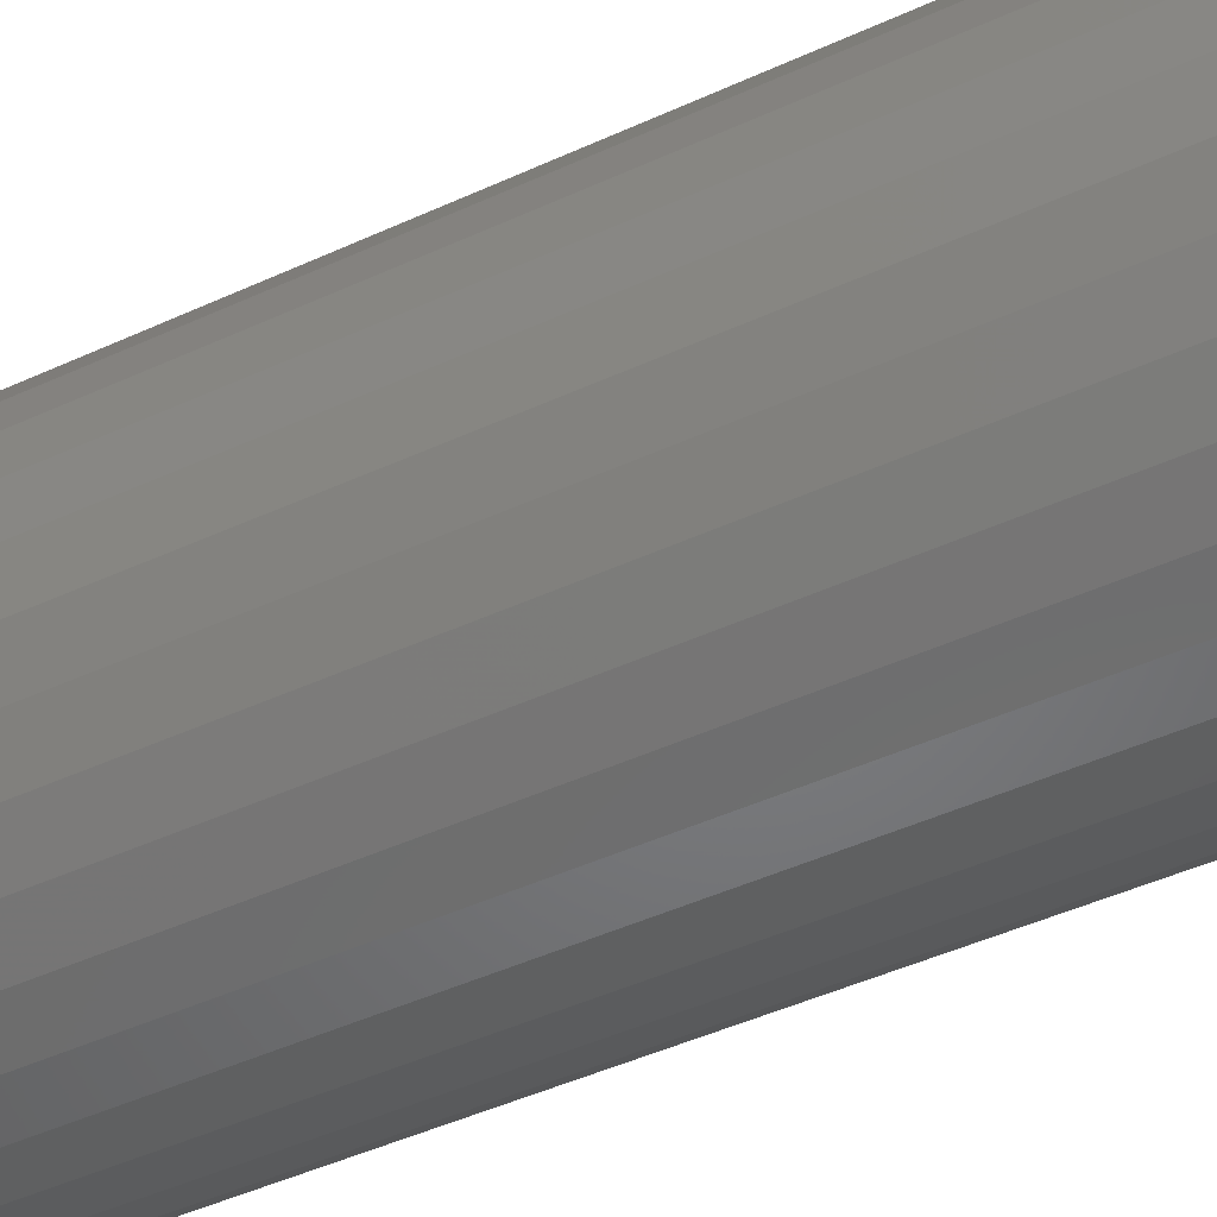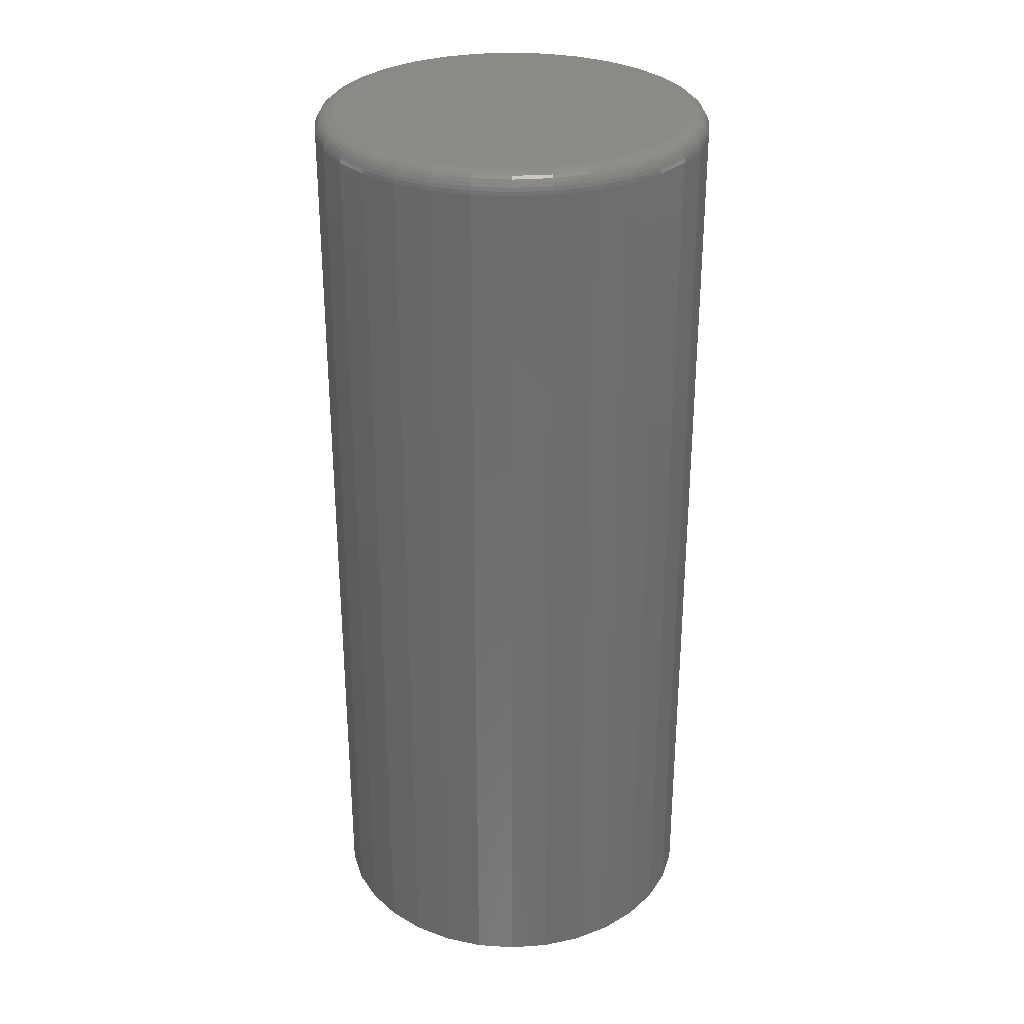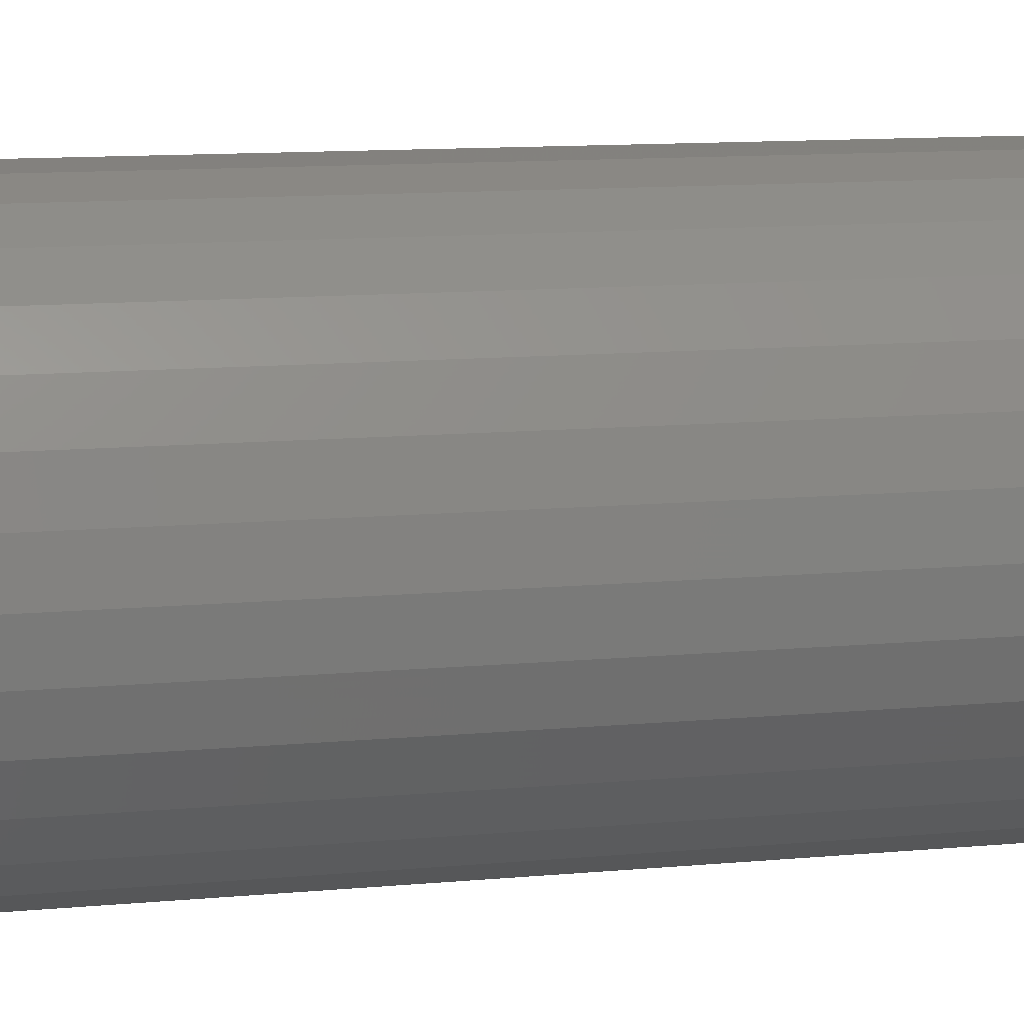
<metadata>
{"format":"stl","ext":"stl","renderer":"f3d","projection":"perspective","resolution":1024,"background":"white","views":[{"elev":-45.8,"azim":117.9,"up":"+Y"},{"elev":30.4,"azim":56.2,"up":"+Z"},{"elev":10.7,"azim":-103.7,"up":"+Y"}]}
</metadata>
<code>
# stl→obj: 320 verts, 636 faces
v -0.005983 0.06977 0.375
v 0.02177 0.06977 0.375
v 0.007895 0.07113 0.375
v -0.01933 0.06572 0.375
v 0.03512 0.06572 0.375
v -0.03163 0.05915 0.375
v 0.04742 0.05915 0.375
v -0.04241 0.0503 0.375
v 0.05819 0.0503 0.375
v -0.05125 0.03952 0.375
v 0.06704 0.03952 0.375
v 0.06704 -0.03952 0.375
v -0.04241 -0.0503 0.375
v 0.05819 -0.0503 0.375
v -0.03163 -0.05915 0.375
v 0.04742 -0.05915 0.375
v -0.01933 -0.06572 0.375
v 0.03512 -0.06572 0.375
v -0.005983 -0.06977 0.375
v 0.02177 -0.06977 0.375
v 0.007895 -0.07113 0.375
v 0.07361 0.02722 0.375
v -0.05783 0.02722 0.375
v 0.07766 0.01388 0.375
v -0.06187 0.01388 0.375
v 0.07903 -7.029e-17 0.375
v -0.06324 5.061e-17 0.375
v 0.07766 -0.01388 0.375
v -0.06187 -0.01388 0.375
v 0.07361 -0.02722 0.375
v -0.05783 -0.02722 0.375
v -0.05125 -0.03952 0.375
v 0.08684 0 0
v 0.08684 -8.946e-17 0.3672
v 0.08533 -0.0154 0
v 0.08533 -0.0154 0.3672
v 0.08083 -0.03021 0
v 0.08083 -0.03021 0.3672
v 0.07354 -0.04386 0
v 0.07354 -0.04386 0.3672
v 0.06372 -0.05582 0
v 0.06372 -0.05582 0.3672
v 0.05176 -0.06564 0
v 0.05176 -0.06564 0.3672
v 0.03811 -0.07294 0
v 0.03811 -0.07294 0.3672
v 0.0233 -0.07743 0
v 0.0233 -0.07743 0.3672
v 0.007895 -0.07895 0
v 0.007895 -0.07895 0.3672
v -0.007507 -0.07743 0
v -0.007507 -0.07743 0.3672
v -0.02232 -0.07294 0
v -0.02232 -0.07294 0.3672
v -0.03597 -0.06564 0
v -0.03597 -0.06564 0.3672
v -0.04793 -0.05582 0
v -0.04793 -0.05582 0.3672
v -0.05775 -0.04386 0
v -0.05775 -0.04386 0.3672
v -0.06504 -0.03021 0
v -0.06504 -0.03021 0.3672
v -0.06954 -0.0154 0
v -0.06954 -0.0154 0.3672
v -0.07105 9.668e-18 0
v -0.07105 9.668e-18 0.3672
v -0.06954 0.0154 0
v -0.06954 0.0154 0.3672
v -0.06504 0.03021 0
v -0.06504 0.03021 0.3672
v -0.05775 0.04386 0
v -0.05775 0.04386 0.3672
v -0.04793 0.05582 0
v -0.04793 0.05582 0.3672
v -0.03597 0.06564 0
v -0.03597 0.06564 0.3672
v -0.02232 0.07294 0
v -0.02232 0.07294 0.3672
v -0.007507 0.07743 0
v -0.007507 0.07743 0.3672
v 0.007895 0.07895 0
v 0.007895 0.07895 0.3672
v 0.0233 0.07743 0
v 0.0233 0.07743 0.3672
v 0.03811 0.07294 0
v 0.03811 0.07294 0.3672
v 0.05176 0.06564 0
v 0.05176 0.06564 0.3672
v 0.06372 0.05582 0
v 0.06372 0.05582 0.3672
v 0.07354 0.04386 0
v 0.07354 0.04386 0.3672
v 0.08083 0.03021 0
v 0.08083 0.03021 0.3672
v 0.08533 0.0154 0
v 0.08533 0.0154 0.3672
v -0.06476 4.163e-17 0.3748
v -0.06337 0.01418 0.3748
v -0.06623 4.163e-17 0.3744
v -0.06481 0.01446 0.3744
v -0.06758 4.163e-17 0.3737
v -0.06613 0.01472 0.3737
v -0.06876 4.163e-17 0.3727
v -0.06729 0.01496 0.3727
v -0.06974 3.469e-17 0.3715
v -0.06824 0.01515 0.3715
v -0.07046 3.469e-17 0.3702
v -0.06895 0.01529 0.3702
v -0.0709 4.163e-17 0.3687
v -0.06939 0.01537 0.3687
v 0.07916 0.01418 0.3748
v 0.08055 -1.18e-16 0.3748
v 0.0806 0.01446 0.3744
v 0.08202 -1.11e-16 0.3744
v 0.08192 0.01472 0.3737
v 0.08337 -1.11e-16 0.3737
v 0.08308 0.01496 0.3727
v 0.08455 -1.249e-16 0.3727
v 0.08403 0.01515 0.3715
v 0.08553 -1.18e-16 0.3715
v 0.08474 0.01529 0.3702
v 0.08625 -1.18e-16 0.3702
v 0.08518 0.01537 0.3687
v 0.08669 -1.249e-16 0.3687
v 0.07502 0.02781 0.3748
v 0.07638 0.02837 0.3744
v 0.07762 0.02888 0.3737
v 0.07872 0.02934 0.3727
v 0.07962 0.02971 0.3715
v 0.08028 0.02998 0.3702
v 0.08069 0.03015 0.3687
v 0.06831 0.04037 0.3748
v 0.06953 0.04118 0.3744
v 0.07065 0.04193 0.3737
v 0.07163 0.04259 0.3727
v 0.07244 0.04313 0.3715
v 0.07304 0.04353 0.3702
v 0.07341 0.04378 0.3687
v 0.05927 0.05138 0.3748
v 0.06031 0.05241 0.3744
v 0.06126 0.05337 0.3737
v 0.0621 0.05421 0.3727
v 0.06279 0.05489 0.3715
v 0.0633 0.0554 0.3702
v 0.06361 0.05572 0.3687
v 0.04826 0.06041 0.3748
v 0.04908 0.06163 0.3744
v 0.04983 0.06276 0.3737
v 0.05048 0.06374 0.3727
v 0.05102 0.06455 0.3715
v 0.05143 0.06515 0.3702
v 0.05167 0.06552 0.3687
v 0.0357 0.06713 0.3748
v 0.03626 0.06848 0.3744
v 0.03678 0.06973 0.3737
v 0.03723 0.07082 0.3727
v 0.0376 0.07172 0.3715
v 0.03788 0.07239 0.3702
v 0.03805 0.0728 0.3687
v 0.02207 0.07126 0.3748
v 0.02236 0.0727 0.3744
v 0.02262 0.07403 0.3737
v 0.02285 0.07519 0.3727
v 0.02304 0.07614 0.3715
v 0.02318 0.07685 0.3702
v 0.02327 0.07728 0.3687
v 0.007895 0.07266 0.3748
v 0.007895 0.07412 0.3744
v 0.007895 0.07548 0.3737
v 0.007895 0.07666 0.3727
v 0.007895 0.07763 0.3715
v 0.007895 0.07835 0.3702
v 0.007895 0.0788 0.3687
v -0.00628 0.07126 0.3748
v -0.006566 0.0727 0.3744
v -0.00683 0.07403 0.3737
v -0.007061 0.07519 0.3727
v -0.00725 0.07614 0.3715
v -0.007391 0.07685 0.3702
v -0.007478 0.07728 0.3687
v -0.01991 0.06713 0.3748
v -0.02047 0.06848 0.3744
v -0.02099 0.06973 0.3737
v -0.02144 0.07082 0.3727
v -0.02181 0.07172 0.3715
v -0.02209 0.07239 0.3702
v -0.02226 0.0728 0.3687
v -0.03247 0.06041 0.3748
v -0.03329 0.06163 0.3744
v -0.03404 0.06276 0.3737
v -0.03469 0.06374 0.3727
v -0.03523 0.06455 0.3715
v -0.03564 0.06515 0.3702
v -0.03588 0.06552 0.3687
v -0.04348 0.05138 0.3748
v -0.04452 0.05241 0.3744
v -0.04547 0.05337 0.3737
v -0.04631 0.05421 0.3727
v -0.047 0.05489 0.3715
v -0.04751 0.0554 0.3702
v -0.04782 0.05572 0.3687
v -0.05252 0.04037 0.3748
v -0.05374 0.04118 0.3744
v -0.05486 0.04193 0.3737
v -0.05585 0.04259 0.3727
v -0.05665 0.04313 0.3715
v -0.05725 0.04353 0.3702
v -0.05762 0.04378 0.3687
v -0.05923 0.02781 0.3748
v -0.06059 0.02837 0.3744
v -0.06184 0.02888 0.3737
v -0.06293 0.02934 0.3727
v -0.06383 0.02971 0.3715
v -0.06449 0.02998 0.3702
v -0.0649 0.03015 0.3687
v 0.07916 -0.01418 0.3748
v 0.0806 -0.01446 0.3744
v 0.08192 -0.01472 0.3737
v 0.08308 -0.01496 0.3727
v 0.08403 -0.01515 0.3715
v 0.08474 -0.01529 0.3702
v 0.08518 -0.01537 0.3687
v -0.06337 -0.01418 0.3748
v -0.06481 -0.01446 0.3744
v -0.06613 -0.01472 0.3737
v -0.06729 -0.01496 0.3727
v -0.06824 -0.01515 0.3715
v -0.06895 -0.01529 0.3702
v -0.06939 -0.01537 0.3687
v -0.05923 -0.02781 0.3748
v -0.06059 -0.02837 0.3744
v -0.06184 -0.02888 0.3737
v -0.06293 -0.02934 0.3727
v -0.06383 -0.02971 0.3715
v -0.06449 -0.02998 0.3702
v -0.0649 -0.03015 0.3687
v -0.05252 -0.04037 0.3748
v -0.05374 -0.04118 0.3744
v -0.05486 -0.04193 0.3737
v -0.05585 -0.04259 0.3727
v -0.05665 -0.04313 0.3715
v -0.05725 -0.04353 0.3702
v -0.05762 -0.04378 0.3687
v -0.04348 -0.05138 0.3748
v -0.04452 -0.05241 0.3744
v -0.04547 -0.05337 0.3737
v -0.04631 -0.05421 0.3727
v -0.047 -0.05489 0.3715
v -0.04751 -0.0554 0.3702
v -0.04782 -0.05572 0.3687
v -0.03247 -0.06041 0.3748
v -0.03329 -0.06163 0.3744
v -0.03404 -0.06276 0.3737
v -0.03469 -0.06374 0.3727
v -0.03523 -0.06455 0.3715
v -0.03564 -0.06515 0.3702
v -0.03588 -0.06552 0.3687
v -0.01991 -0.06713 0.3748
v -0.02047 -0.06848 0.3744
v -0.02099 -0.06973 0.3737
v -0.02144 -0.07082 0.3727
v -0.02181 -0.07172 0.3715
v -0.02209 -0.07239 0.3702
v -0.02226 -0.0728 0.3687
v -0.00628 -0.07126 0.3748
v -0.006566 -0.0727 0.3744
v -0.00683 -0.07403 0.3737
v -0.007061 -0.07519 0.3727
v -0.00725 -0.07614 0.3715
v -0.007391 -0.07685 0.3702
v -0.007478 -0.07728 0.3687
v 0.007895 -0.07266 0.3748
v 0.007895 -0.07412 0.3744
v 0.007895 -0.07548 0.3737
v 0.007895 -0.07666 0.3727
v 0.007895 -0.07763 0.3715
v 0.007895 -0.07835 0.3702
v 0.007895 -0.0788 0.3687
v 0.02207 -0.07126 0.3748
v 0.02236 -0.0727 0.3744
v 0.02262 -0.07403 0.3737
v 0.02285 -0.07519 0.3727
v 0.02304 -0.07614 0.3715
v 0.02318 -0.07685 0.3702
v 0.02327 -0.07728 0.3687
v 0.0357 -0.06713 0.3748
v 0.03626 -0.06848 0.3744
v 0.03678 -0.06973 0.3737
v 0.03723 -0.07082 0.3727
v 0.0376 -0.07172 0.3715
v 0.03788 -0.07239 0.3702
v 0.03805 -0.0728 0.3687
v 0.04826 -0.06041 0.3748
v 0.04908 -0.06163 0.3744
v 0.04983 -0.06276 0.3737
v 0.05048 -0.06374 0.3727
v 0.05102 -0.06455 0.3715
v 0.05143 -0.06515 0.3702
v 0.05167 -0.06552 0.3687
v 0.05927 -0.05138 0.3748
v 0.06031 -0.05241 0.3744
v 0.06126 -0.05337 0.3737
v 0.0621 -0.05421 0.3727
v 0.06279 -0.05489 0.3715
v 0.0633 -0.0554 0.3702
v 0.06361 -0.05572 0.3687
v 0.06831 -0.04037 0.3748
v 0.06953 -0.04118 0.3744
v 0.07065 -0.04193 0.3737
v 0.07163 -0.04259 0.3727
v 0.07244 -0.04313 0.3715
v 0.07304 -0.04353 0.3702
v 0.07341 -0.04378 0.3687
v 0.07502 -0.02781 0.3748
v 0.07638 -0.02837 0.3744
v 0.07762 -0.02888 0.3737
v 0.07872 -0.02934 0.3727
v 0.07962 -0.02971 0.3715
v 0.08028 -0.02998 0.3702
v 0.08069 -0.03015 0.3687
f 1 2 3
f 2 1 4
f 2 4 5
f 5 4 6
f 5 6 7
f 7 6 8
f 7 8 9
f 9 8 10
f 9 10 11
f 12 13 14
f 14 13 15
f 14 15 16
f 16 15 17
f 16 17 18
f 18 17 19
f 18 19 20
f 20 19 21
f 11 10 22
f 22 10 23
f 22 23 24
f 24 23 25
f 24 25 26
f 26 25 27
f 26 27 28
f 28 27 29
f 28 29 30
f 30 29 31
f 30 31 12
f 12 31 32
f 12 32 13
f 33 34 35
f 35 34 36
f 35 36 37
f 37 36 38
f 37 38 39
f 39 38 40
f 39 40 41
f 41 40 42
f 41 42 43
f 43 42 44
f 43 44 45
f 45 44 46
f 45 46 47
f 47 46 48
f 47 48 49
f 49 48 50
f 49 50 51
f 51 50 52
f 51 52 53
f 53 52 54
f 53 54 55
f 55 54 56
f 55 56 57
f 57 56 58
f 57 58 59
f 59 58 60
f 59 60 61
f 61 60 62
f 61 62 63
f 63 62 64
f 63 64 65
f 65 64 66
f 65 66 67
f 67 66 68
f 67 68 69
f 69 68 70
f 69 70 71
f 71 70 72
f 71 72 73
f 73 72 74
f 73 74 75
f 75 74 76
f 75 76 77
f 77 76 78
f 77 78 79
f 79 78 80
f 79 80 81
f 81 80 82
f 81 82 83
f 83 82 84
f 83 84 85
f 85 84 86
f 85 86 87
f 87 86 88
f 87 88 89
f 89 88 90
f 89 90 91
f 91 90 92
f 91 92 93
f 93 92 94
f 93 94 95
f 95 94 96
f 95 96 33
f 33 96 34
f 27 25 97
f 97 25 98
f 97 98 99
f 99 98 100
f 99 100 101
f 101 100 102
f 101 102 103
f 103 102 104
f 103 104 105
f 105 104 106
f 105 106 107
f 107 106 108
f 107 108 109
f 109 108 110
f 109 110 66
f 66 110 68
f 24 26 111
f 111 26 112
f 111 112 113
f 113 112 114
f 113 114 115
f 115 114 116
f 115 116 117
f 117 116 118
f 117 118 119
f 119 118 120
f 119 120 121
f 121 120 122
f 121 122 123
f 123 122 124
f 123 124 96
f 96 124 34
f 22 24 125
f 125 24 111
f 125 111 126
f 126 111 113
f 126 113 127
f 127 113 115
f 127 115 128
f 128 115 117
f 128 117 129
f 129 117 119
f 129 119 130
f 130 119 121
f 130 121 131
f 131 121 123
f 131 123 94
f 94 123 96
f 11 22 132
f 132 22 125
f 132 125 133
f 133 125 126
f 133 126 134
f 134 126 127
f 134 127 135
f 135 127 128
f 135 128 136
f 136 128 129
f 136 129 137
f 137 129 130
f 137 130 138
f 138 130 131
f 138 131 92
f 92 131 94
f 9 11 139
f 139 11 132
f 139 132 140
f 140 132 133
f 140 133 141
f 141 133 134
f 141 134 142
f 142 134 135
f 142 135 143
f 143 135 136
f 143 136 144
f 144 136 137
f 144 137 145
f 145 137 138
f 145 138 90
f 90 138 92
f 7 9 146
f 146 9 139
f 146 139 147
f 147 139 140
f 147 140 148
f 148 140 141
f 148 141 149
f 149 141 142
f 149 142 150
f 150 142 143
f 150 143 151
f 151 143 144
f 151 144 152
f 152 144 145
f 152 145 88
f 88 145 90
f 5 7 153
f 153 7 146
f 153 146 154
f 154 146 147
f 154 147 155
f 155 147 148
f 155 148 156
f 156 148 149
f 156 149 157
f 157 149 150
f 157 150 158
f 158 150 151
f 158 151 159
f 159 151 152
f 159 152 86
f 86 152 88
f 2 5 160
f 160 5 153
f 160 153 161
f 161 153 154
f 161 154 162
f 162 154 155
f 162 155 163
f 163 155 156
f 163 156 164
f 164 156 157
f 164 157 165
f 165 157 158
f 165 158 166
f 166 158 159
f 166 159 84
f 84 159 86
f 3 2 167
f 167 2 160
f 167 160 168
f 168 160 161
f 168 161 169
f 169 161 162
f 169 162 170
f 170 162 163
f 170 163 171
f 171 163 164
f 171 164 172
f 172 164 165
f 172 165 173
f 173 165 166
f 173 166 82
f 82 166 84
f 1 3 174
f 174 3 167
f 174 167 175
f 175 167 168
f 175 168 176
f 176 168 169
f 176 169 177
f 177 169 170
f 177 170 178
f 178 170 171
f 178 171 179
f 179 171 172
f 179 172 180
f 180 172 173
f 180 173 80
f 80 173 82
f 4 1 181
f 181 1 174
f 181 174 182
f 182 174 175
f 182 175 183
f 183 175 176
f 183 176 184
f 184 176 177
f 184 177 185
f 185 177 178
f 185 178 186
f 186 178 179
f 186 179 187
f 187 179 180
f 187 180 78
f 78 180 80
f 6 4 188
f 188 4 181
f 188 181 189
f 189 181 182
f 189 182 190
f 190 182 183
f 190 183 191
f 191 183 184
f 191 184 192
f 192 184 185
f 192 185 193
f 193 185 186
f 193 186 194
f 194 186 187
f 194 187 76
f 76 187 78
f 8 6 195
f 195 6 188
f 195 188 196
f 196 188 189
f 196 189 197
f 197 189 190
f 197 190 198
f 198 190 191
f 198 191 199
f 199 191 192
f 199 192 200
f 200 192 193
f 200 193 201
f 201 193 194
f 201 194 74
f 74 194 76
f 10 8 202
f 202 8 195
f 202 195 203
f 203 195 196
f 203 196 204
f 204 196 197
f 204 197 205
f 205 197 198
f 205 198 206
f 206 198 199
f 206 199 207
f 207 199 200
f 207 200 208
f 208 200 201
f 208 201 72
f 72 201 74
f 23 10 209
f 209 10 202
f 209 202 210
f 210 202 203
f 210 203 211
f 211 203 204
f 211 204 212
f 212 204 205
f 212 205 213
f 213 205 206
f 213 206 214
f 214 206 207
f 214 207 215
f 215 207 208
f 215 208 70
f 70 208 72
f 25 23 98
f 98 23 209
f 98 209 100
f 100 209 210
f 100 210 102
f 102 210 211
f 102 211 104
f 104 211 212
f 104 212 106
f 106 212 213
f 106 213 108
f 108 213 214
f 108 214 110
f 110 214 215
f 110 215 68
f 68 215 70
f 26 28 112
f 112 28 216
f 112 216 114
f 114 216 217
f 114 217 116
f 116 217 218
f 116 218 118
f 118 218 219
f 118 219 120
f 120 219 220
f 120 220 122
f 122 220 221
f 122 221 124
f 124 221 222
f 124 222 34
f 34 222 36
f 29 27 223
f 223 27 97
f 223 97 224
f 224 97 99
f 224 99 225
f 225 99 101
f 225 101 226
f 226 101 103
f 226 103 227
f 227 103 105
f 227 105 228
f 228 105 107
f 228 107 229
f 229 107 109
f 229 109 64
f 64 109 66
f 31 29 230
f 230 29 223
f 230 223 231
f 231 223 224
f 231 224 232
f 232 224 225
f 232 225 233
f 233 225 226
f 233 226 234
f 234 226 227
f 234 227 235
f 235 227 228
f 235 228 236
f 236 228 229
f 236 229 62
f 62 229 64
f 32 31 237
f 237 31 230
f 237 230 238
f 238 230 231
f 238 231 239
f 239 231 232
f 239 232 240
f 240 232 233
f 240 233 241
f 241 233 234
f 241 234 242
f 242 234 235
f 242 235 243
f 243 235 236
f 243 236 60
f 60 236 62
f 13 32 244
f 244 32 237
f 244 237 245
f 245 237 238
f 245 238 246
f 246 238 239
f 246 239 247
f 247 239 240
f 247 240 248
f 248 240 241
f 248 241 249
f 249 241 242
f 249 242 250
f 250 242 243
f 250 243 58
f 58 243 60
f 15 13 251
f 251 13 244
f 251 244 252
f 252 244 245
f 252 245 253
f 253 245 246
f 253 246 254
f 254 246 247
f 254 247 255
f 255 247 248
f 255 248 256
f 256 248 249
f 256 249 257
f 257 249 250
f 257 250 56
f 56 250 58
f 17 15 258
f 258 15 251
f 258 251 259
f 259 251 252
f 259 252 260
f 260 252 253
f 260 253 261
f 261 253 254
f 261 254 262
f 262 254 255
f 262 255 263
f 263 255 256
f 263 256 264
f 264 256 257
f 264 257 54
f 54 257 56
f 19 17 265
f 265 17 258
f 265 258 266
f 266 258 259
f 266 259 267
f 267 259 260
f 267 260 268
f 268 260 261
f 268 261 269
f 269 261 262
f 269 262 270
f 270 262 263
f 270 263 271
f 271 263 264
f 271 264 52
f 52 264 54
f 21 19 272
f 272 19 265
f 272 265 273
f 273 265 266
f 273 266 274
f 274 266 267
f 274 267 275
f 275 267 268
f 275 268 276
f 276 268 269
f 276 269 277
f 277 269 270
f 277 270 278
f 278 270 271
f 278 271 50
f 50 271 52
f 20 21 279
f 279 21 272
f 279 272 280
f 280 272 273
f 280 273 281
f 281 273 274
f 281 274 282
f 282 274 275
f 282 275 283
f 283 275 276
f 283 276 284
f 284 276 277
f 284 277 285
f 285 277 278
f 285 278 48
f 48 278 50
f 18 20 286
f 286 20 279
f 286 279 287
f 287 279 280
f 287 280 288
f 288 280 281
f 288 281 289
f 289 281 282
f 289 282 290
f 290 282 283
f 290 283 291
f 291 283 284
f 291 284 292
f 292 284 285
f 292 285 46
f 46 285 48
f 16 18 293
f 293 18 286
f 293 286 294
f 294 286 287
f 294 287 295
f 295 287 288
f 295 288 296
f 296 288 289
f 296 289 297
f 297 289 290
f 297 290 298
f 298 290 291
f 298 291 299
f 299 291 292
f 299 292 44
f 44 292 46
f 14 16 300
f 300 16 293
f 300 293 301
f 301 293 294
f 301 294 302
f 302 294 295
f 302 295 303
f 303 295 296
f 303 296 304
f 304 296 297
f 304 297 305
f 305 297 298
f 305 298 306
f 306 298 299
f 306 299 42
f 42 299 44
f 12 14 307
f 307 14 300
f 307 300 308
f 308 300 301
f 308 301 309
f 309 301 302
f 309 302 310
f 310 302 303
f 310 303 311
f 311 303 304
f 311 304 312
f 312 304 305
f 312 305 313
f 313 305 306
f 313 306 40
f 40 306 42
f 30 12 314
f 314 12 307
f 314 307 315
f 315 307 308
f 315 308 316
f 316 308 309
f 316 309 317
f 317 309 310
f 317 310 318
f 318 310 311
f 318 311 319
f 319 311 312
f 319 312 320
f 320 312 313
f 320 313 38
f 38 313 40
f 28 30 216
f 216 30 314
f 216 314 217
f 217 314 315
f 217 315 218
f 218 315 316
f 218 316 219
f 219 316 317
f 219 317 220
f 220 317 318
f 220 318 221
f 221 318 319
f 221 319 222
f 222 319 320
f 222 320 36
f 36 320 38
f 81 83 79
f 77 79 83
f 85 77 83
f 75 77 85
f 87 75 85
f 73 75 87
f 89 73 87
f 43 55 41
f 53 55 43
f 45 53 43
f 51 53 45
f 47 51 45
f 49 51 47
f 55 57 41
f 41 57 59
f 41 59 39
f 39 59 61
f 39 61 37
f 37 61 63
f 37 63 35
f 35 63 65
f 35 65 33
f 33 65 67
f 33 67 95
f 95 67 69
f 95 69 93
f 93 69 71
f 93 71 91
f 91 71 73
f 91 73 89

</code>
